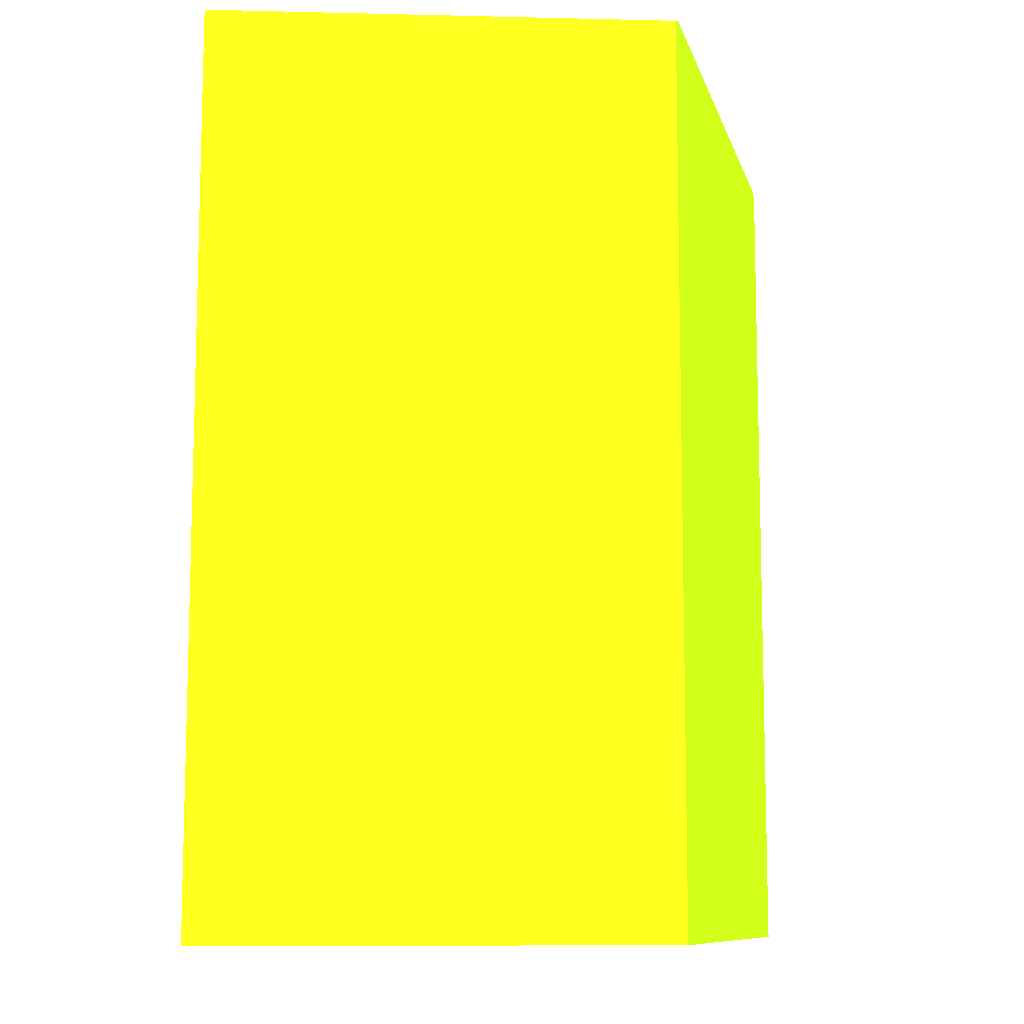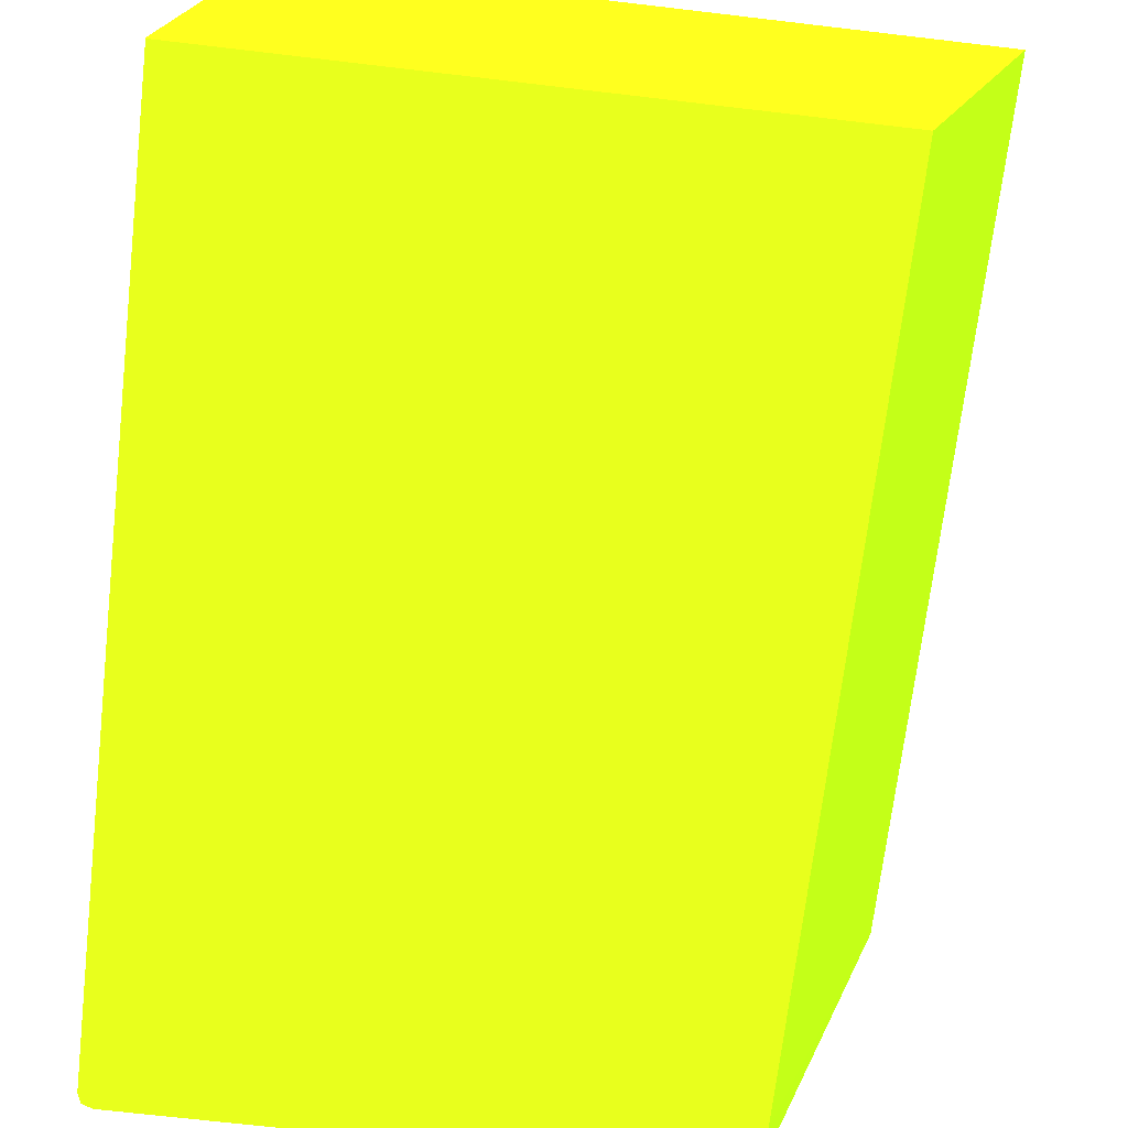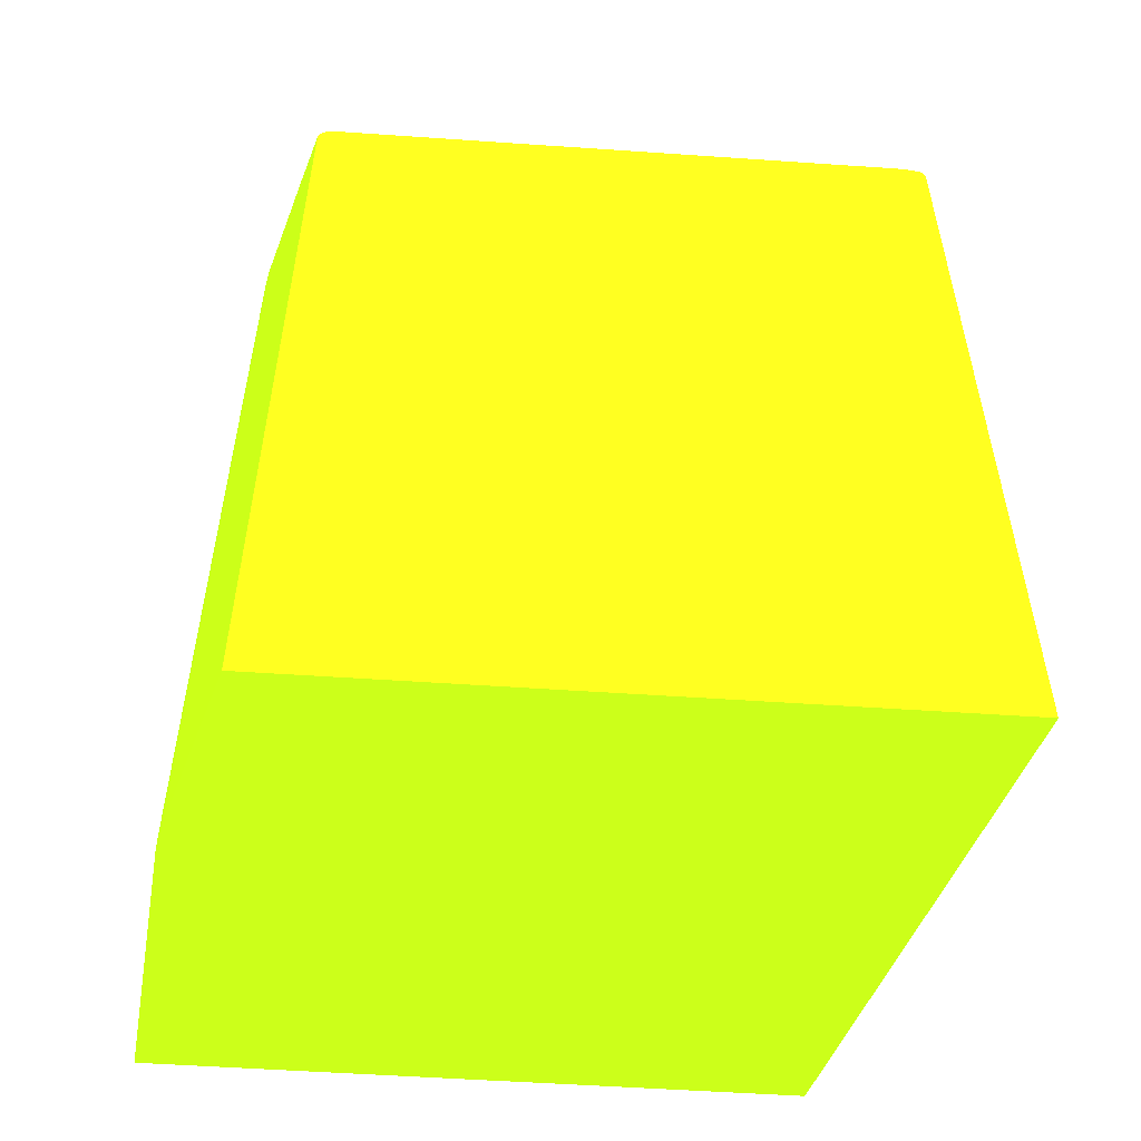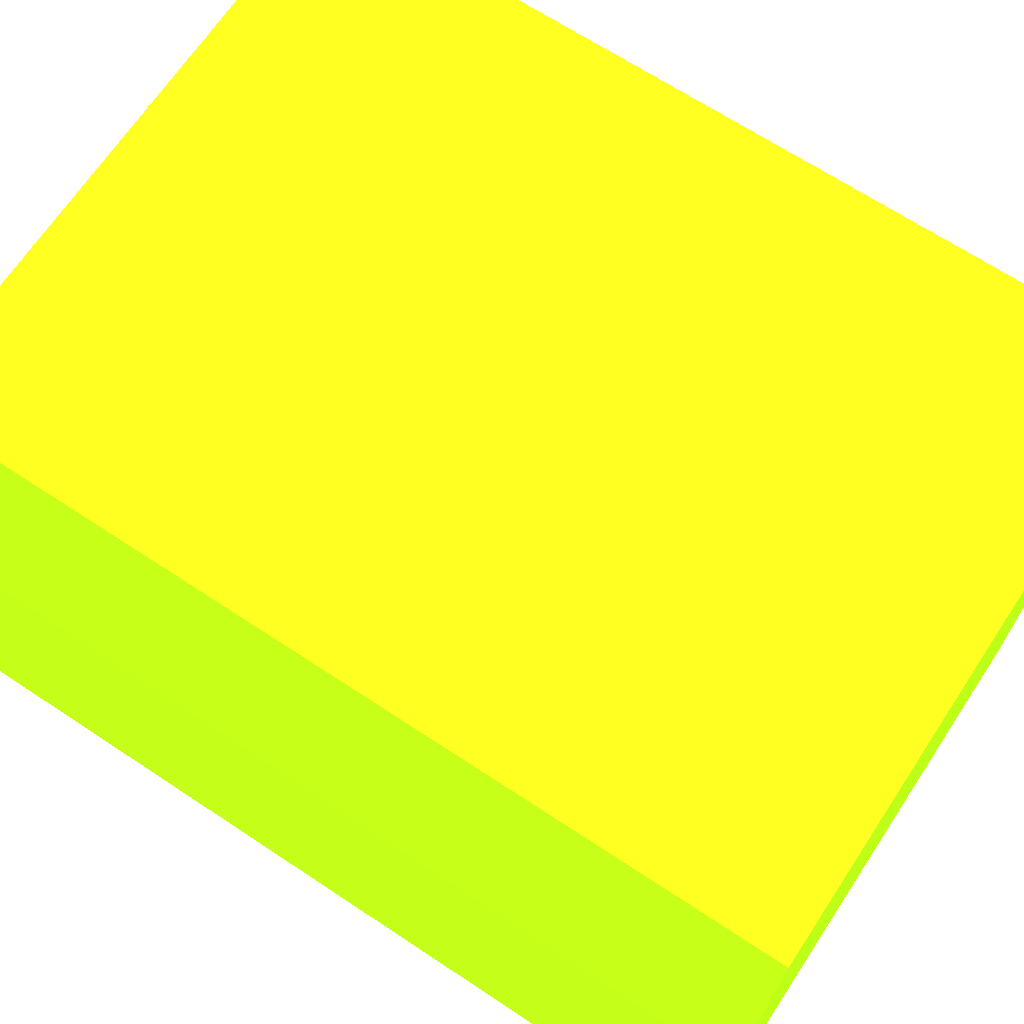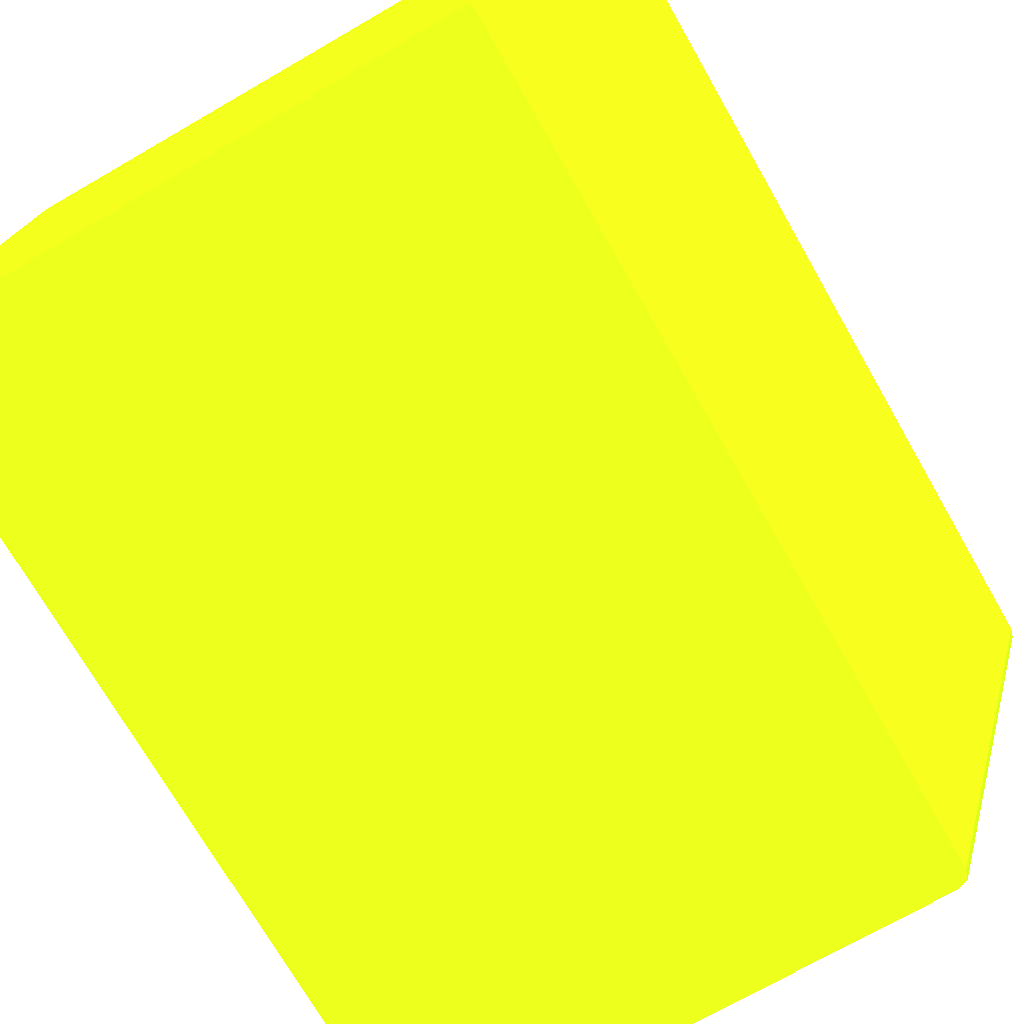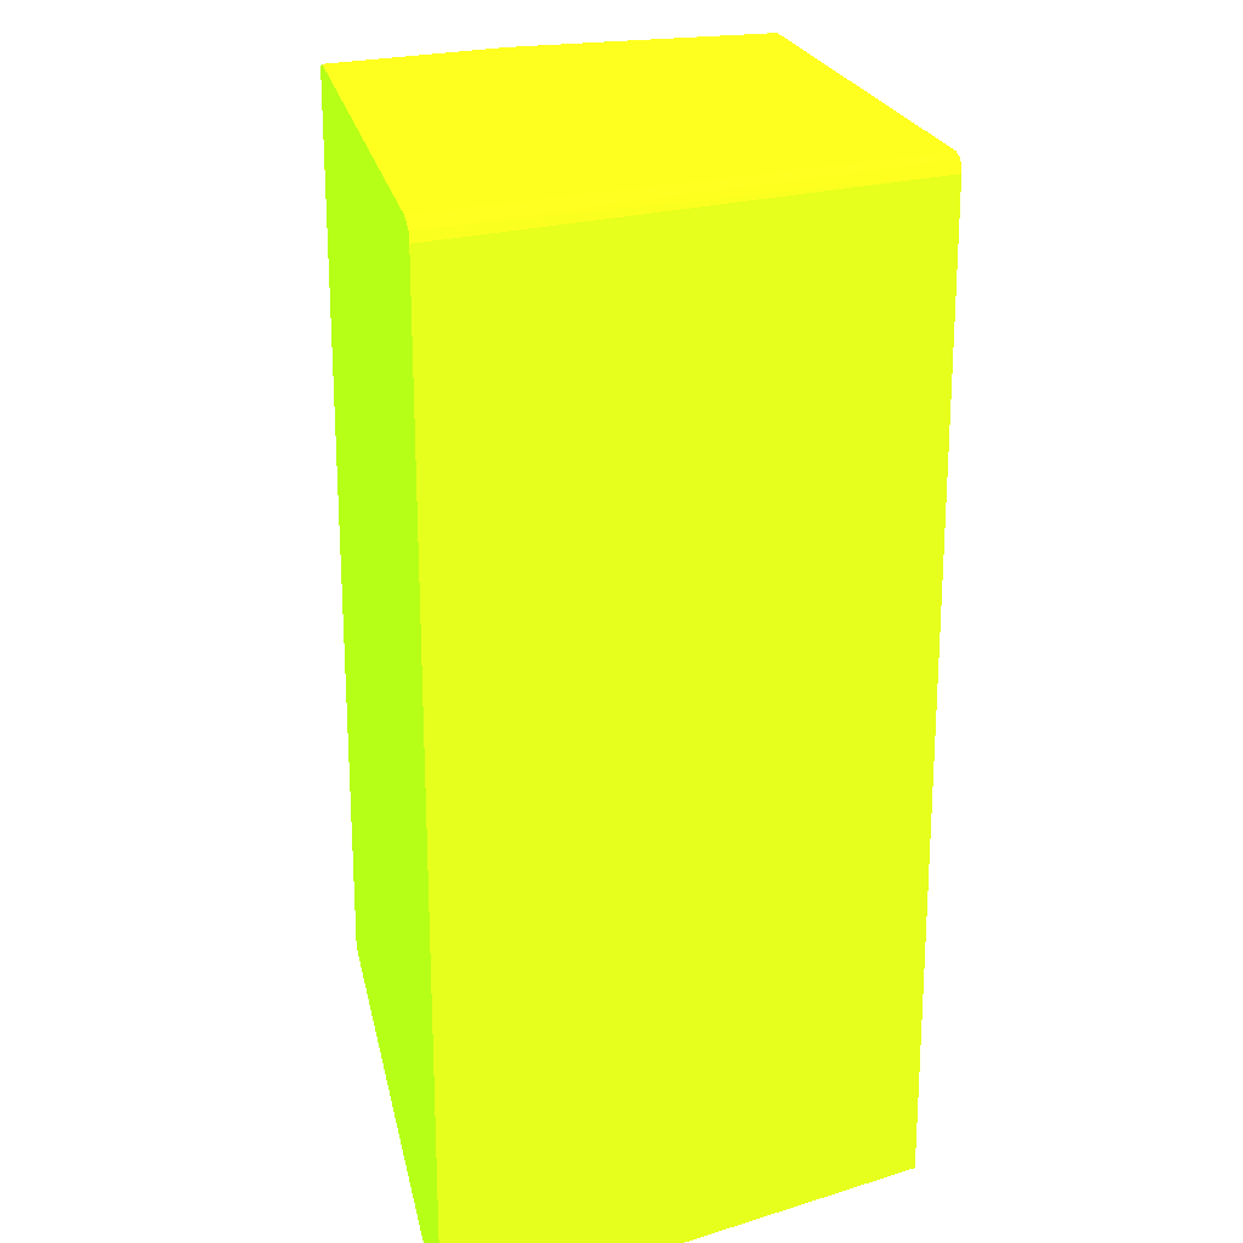
<metadata>
{"format":"obj","ext":"obj","renderer":"f3d","projection":"perspective","resolution":1024,"background":"white","views":[{"elev":-10.0,"azim":103.7,"up":"+Y"},{"elev":-69.7,"azim":-6.7,"up":"+Z"},{"elev":-53.4,"azim":-4.2,"up":"+Y"},{"elev":67.8,"azim":-56.5,"up":"+Z"},{"elev":-72.6,"azim":29.9,"up":"+Z"},{"elev":21.7,"azim":78.7,"up":"+Y"}]}
</metadata>
<code>
v -0.03819 0.0128 7.31e-06 0.5647 0.9255 0.07059
v -0.02182 0.0128 7.31e-06 0.5647 0.9255 0.07059
v -0.03819 0.0128 0.000191 0.5647 0.9255 0.07059
v -0.03819 0.03781 7.31e-06 0.5647 0.9255 0.07059
v -0.0179 0.0128 0.01243 0.5647 0.9255 0.07059
v -0.02181 0.01425 7.31e-06 0.5647 0.9255 0.07059
v -0.03818 0.0128 0.0002603 0.5647 0.9255 0.07059
v -0.03819 0.03781 0.000191 0.5647 0.9255 0.07059
v -0.03814 0.03796 7.31e-06 0.5647 0.9255 0.07059
v -0.03596 0.0128 0.01243 0.5647 0.9255 0.07059
v -0.0179 0.03781 0.01243 0.5647 0.9255 0.07059
v -0.02181 0.03685 7.31e-06 0.5647 0.9255 0.07059
v -0.03815 0.0128 0.0005704 0.5647 0.9255 0.07059
v -0.03815 0.03781 0.0005704 0.5647 0.9255 0.07059
v -0.03801 0.03801 0.001979 0.5647 0.9255 0.07059
v -0.03802 0.03803 0.001711 0.5647 0.9255 0.07059
v -0.03806 0.03807 0.000951 0.5647 0.9255 0.07059
v -0.03808 0.03809 0.0005704 0.5647 0.9255 0.07059
v -0.03809 0.0381 0.000191 0.5647 0.9255 0.07059
v -0.03809 0.0381 7.31e-06 0.5647 0.9255 0.07059
v -0.03597 0.0128 0.01242 0.5647 0.9255 0.07059
v -0.03596 0.03751 0.01243 0.5647 0.9255 0.07059
v -0.02182 0.03761 7.31e-06 0.5647 0.9255 0.07059
v -0.02182 0.03781 7.31e-06 0.5647 0.9255 0.07059
v -0.01798 0.03805 0.01243 0.5647 0.9255 0.07059
v -0.03811 0.0128 0.00102 0.5647 0.9255 0.07059
v -0.03797 0.03743 0.002471 0.5647 0.9255 0.07059
v -0.03778 0.03781 0.004371 0.5647 0.9255 0.07059
v -0.03763 0.03802 0.005797 0.5647 0.9255 0.07059
v -0.03764 0.03803 0.00551 0.5647 0.9255 0.07059
v -0.03766 0.03806 0.005131 0.5647 0.9255 0.07059
v -0.03804 0.03805 0.00133 0.5647 0.9255 0.07059
v -0.03768 0.03807 0.00475 0.5647 0.9255 0.07059
v -0.0377 0.03809 0.004371 0.5647 0.9255 0.07059
v -0.03772 0.0381 0.00399 0.5647 0.9255 0.07059
v -0.03743 0.03819 0.004371 0.5647 0.9255 0.07059
v -0.03781 0.03819 0.0005704 0.5647 0.9255 0.07059
v -0.03781 0.0382 0.000191 0.5647 0.9255 0.07059
v -0.03781 0.0382 7.31e-06 0.5647 0.9255 0.07059
v -0.03599 0.0128 0.01235 0.5647 0.9255 0.07059
v -0.03599 0.03743 0.01235 0.5647 0.9255 0.07059
v -0.03596 0.03781 0.01243 0.5647 0.9255 0.07059
v -0.03613 0.03781 0.01188 0.5647 0.9255 0.07059
v -0.02187 0.03795 7.31e-06 0.5647 0.9255 0.07059
v -0.02193 0.0381 7.31e-06 0.5647 0.9255 0.07059
v -0.01806 0.03809 0.01243 0.5647 0.9255 0.07059
v -0.03778 0.0128 0.004371 0.5647 0.9255 0.07059
v -0.03752 0.03743 0.007029 0.5647 0.9255 0.07059
v -0.0377 0.03781 0.005131 0.5647 0.9255 0.07059
v -0.03731 0.03807 0.007789 0.5647 0.9255 0.07059
v -0.03735 0.0381 0.00741 0.5647 0.9255 0.07059
v -0.03767 0.03781 0.00551 0.5647 0.9255 0.07059
v -0.03763 0.03781 0.005846 0.5647 0.9255 0.07059
v -0.03761 0.03781 0.006037 0.5647 0.9255 0.07059
v -0.03751 0.03781 0.007029 0.5647 0.9255 0.07059
v -0.03746 0.03781 0.00741 0.5647 0.9255 0.07059
v -0.03743 0.03818 0.00475 0.5647 0.9255 0.07059
v -0.03705 0.0382 0.00741 0.5647 0.9255 0.07059
v -0.03743 0.0382 0.00399 0.5647 0.9255 0.07059
v -0.03743 0.03821 0.003611 0.5647 0.9255 0.07059
v -0.03743 0.03821 7.31e-06 0.5647 0.9255 0.07059
v -0.03644 0.0128 0.01088 0.5647 0.9255 0.07059
v -0.03649 0.03781 0.01069 0.5647 0.9255 0.07059
v -0.03644 0.03743 0.01088 0.5647 0.9255 0.07059
v -0.03594 0.03787 0.01243 0.5647 0.9255 0.07059
v -0.03612 0.03803 0.01185 0.5647 0.9255 0.07059
v -0.03649 0.03801 0.01067 0.5647 0.9255 0.07059
v -0.02223 0.03821 7.31e-06 0.5647 0.9255 0.07059
v -0.01843 0.03819 0.01235 0.5647 0.9255 0.07059
v -0.01843 0.03819 0.01243 0.5647 0.9255 0.07059
v -0.03752 0.0128 0.007029 0.5647 0.9255 0.07059
v -0.03746 0.03743 0.00741 0.5647 0.9255 0.07059
v -0.03616 0.03807 0.01159 0.5647 0.9255 0.07059
v -0.03694 0.03808 0.00893 0.5647 0.9255 0.07059
v -0.03705 0.03818 0.007789 0.5647 0.9255 0.07059
v -0.03727 0.03803 0.008063 0.5647 0.9255 0.07059
v -0.03652 0.03805 0.01045 0.5647 0.9255 0.07059
v -0.03737 0.03781 0.007789 0.5647 0.9255 0.07059
v -0.03667 0.03819 0.00893 0.5647 0.9255 0.07059
v -0.03629 0.0382 0.01007 0.5647 0.9255 0.07059
v -0.03553 0.03821 0.01235 0.5647 0.9255 0.07059
v -0.03667 0.03821 0.008549 0.5647 0.9255 0.07059
v -0.03705 0.03821 0.007029 0.5647 0.9255 0.07059
v -0.03712 0.0128 0.008619 0.5647 0.9255 0.07059
v -0.03728 0.03781 0.008105 0.5647 0.9255 0.07059
v -0.03584 0.0381 0.01243 0.5647 0.9255 0.07059
v -0.01881 0.03821 0.01197 0.5647 0.9255 0.07059
v -0.01881 0.03821 0.01243 0.5647 0.9255 0.07059
v -0.03746 0.0128 0.00741 0.5647 0.9255 0.07059
v -0.03745 0.0128 0.007479 0.5647 0.9255 0.07059
v -0.03658 0.03809 0.01007 0.5647 0.9255 0.07059
v -0.03591 0.03817 0.01159 0.5647 0.9255 0.07059
v -0.03737 0.0128 0.007789 0.5647 0.9255 0.07059
v -0.03727 0.0128 0.008139 0.5647 0.9255 0.07059
v -0.03553 0.0382 0.01243 0.5647 0.9255 0.07059
v -0.03515 0.03821 0.01243 0.5647 0.9255 0.07059
v -0.03553 0.03821 0.01197 0.5647 0.9255 0.07059
v -0.03585 0.0381 0.01235 0.5647 0.9255 0.07059
f 1 2 5
f 1 5 10
f 1 10 21
f 1 21 40
f 1 40 62
f 1 62 84
f 1 84 94
f 1 94 93
f 1 93 90
f 1 90 89
f 1 89 71
f 1 71 47
f 1 47 26
f 1 26 13
f 1 13 7
f 1 7 3
f 1 3 8
f 1 8 4
f 1 4 9
f 1 9 20
f 1 20 39
f 1 39 61
f 1 61 68
f 1 68 45
f 1 45 44
f 1 44 24
f 1 24 23
f 1 23 12
f 1 12 6
f 1 6 2
f 2 6 5
f 3 7 8
f 4 8 9
f 5 6 12
f 5 12 11
f 5 11 25
f 5 25 46
f 5 46 70
f 5 70 88
f 5 88 96
f 5 96 95
f 5 95 86
f 5 86 65
f 5 65 42
f 5 42 22
f 5 22 10
f 7 13 14
f 7 14 8
f 8 14 15
f 8 15 16
f 8 16 17
f 8 17 18
f 8 18 19
f 8 19 9
f 9 19 20
f 10 22 21
f 11 12 23
f 11 23 24
f 11 24 25
f 13 26 14
f 14 27 28
f 14 28 15
f 14 26 27
f 15 29 16
f 15 28 29
f 16 29 30
f 16 30 31
f 16 31 32
f 16 32 17
f 17 32 31
f 17 31 33
f 17 33 34
f 17 34 18
f 18 34 19
f 19 34 35
f 19 35 36
f 19 36 37
f 19 37 38
f 19 38 39
f 19 39 20
f 21 22 41
f 21 41 40
f 22 42 43
f 22 43 41
f 24 44 25
f 25 44 45
f 25 45 46
f 26 47 28
f 26 28 27
f 28 48 49
f 28 49 29
f 28 47 71
f 28 71 48
f 29 50 51
f 29 51 30
f 29 49 52
f 29 52 53
f 29 53 54
f 29 54 55
f 29 55 56
f 29 56 50
f 30 51 31
f 31 51 33
f 33 51 34
f 34 51 35
f 35 51 57
f 35 57 36
f 36 57 58
f 36 58 59
f 36 59 38
f 36 38 37
f 38 59 60
f 38 60 61
f 38 61 39
f 40 41 64
f 40 64 62
f 41 43 63
f 41 63 64
f 42 65 66
f 42 66 43
f 43 66 67
f 43 67 63
f 45 68 46
f 46 69 70
f 46 68 69
f 48 72 56
f 48 56 55
f 48 55 54
f 48 54 53
f 48 53 52
f 48 52 49
f 48 71 89
f 48 89 72
f 50 73 74
f 50 74 75
f 50 75 51
f 50 56 76
f 50 76 77
f 50 77 73
f 51 75 58
f 51 58 57
f 56 78 76
f 56 72 78
f 58 75 79
f 58 79 80
f 58 80 81
f 58 81 82
f 58 82 83
f 58 83 60
f 58 60 59
f 60 83 82
f 60 82 97
f 60 97 96
f 60 96 88
f 60 88 87
f 60 87 68
f 60 68 61
f 62 64 84
f 63 67 85
f 63 85 64
f 64 85 84
f 65 86 66
f 66 77 76
f 66 76 67
f 66 86 73
f 66 73 77
f 67 76 78
f 67 78 85
f 68 87 70
f 68 70 69
f 70 87 88
f 72 89 90
f 72 90 78
f 73 86 91
f 73 91 74
f 74 91 75
f 75 92 79
f 75 91 92
f 78 90 93
f 78 93 94
f 78 94 85
f 79 92 80
f 80 95 81
f 80 92 95
f 81 95 96
f 81 96 97
f 81 97 82
f 84 85 94
f 86 98 91
f 86 95 92
f 86 92 98
f 91 98 92

</code>
